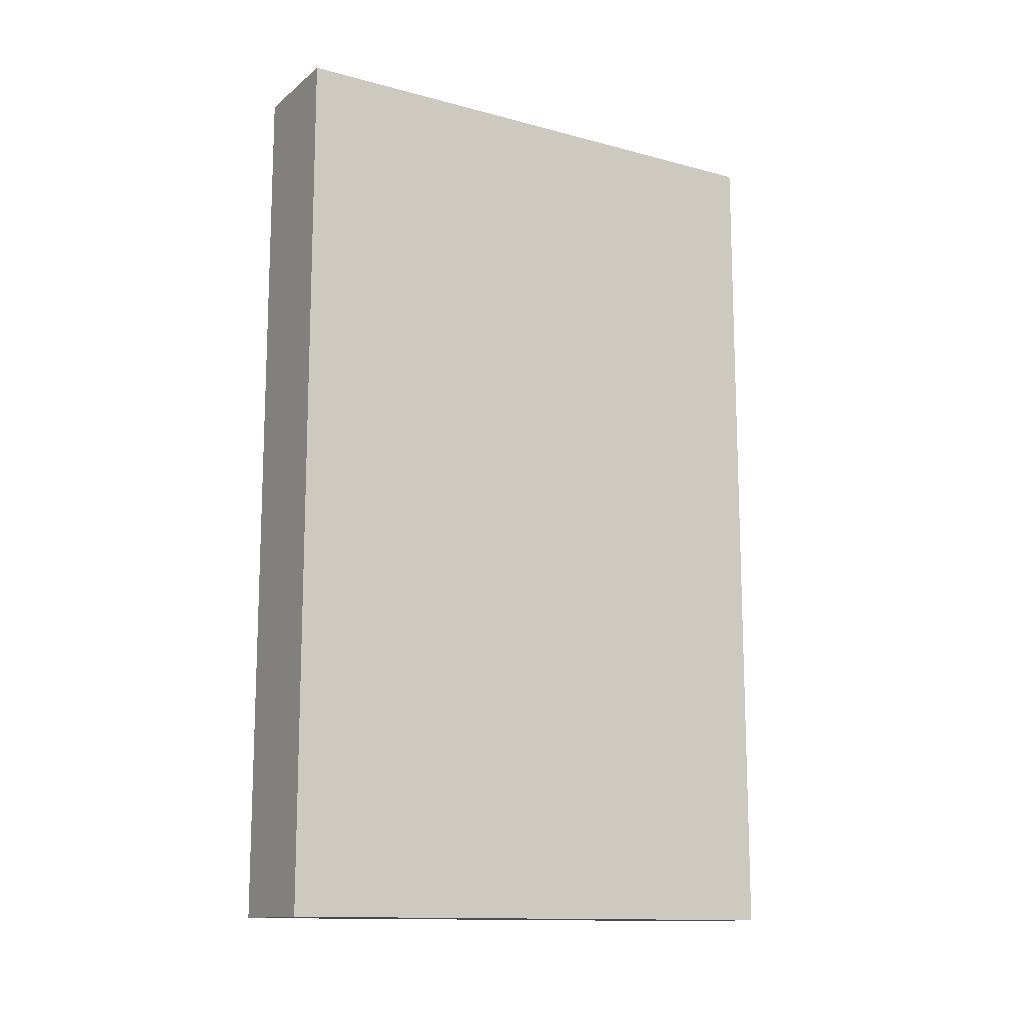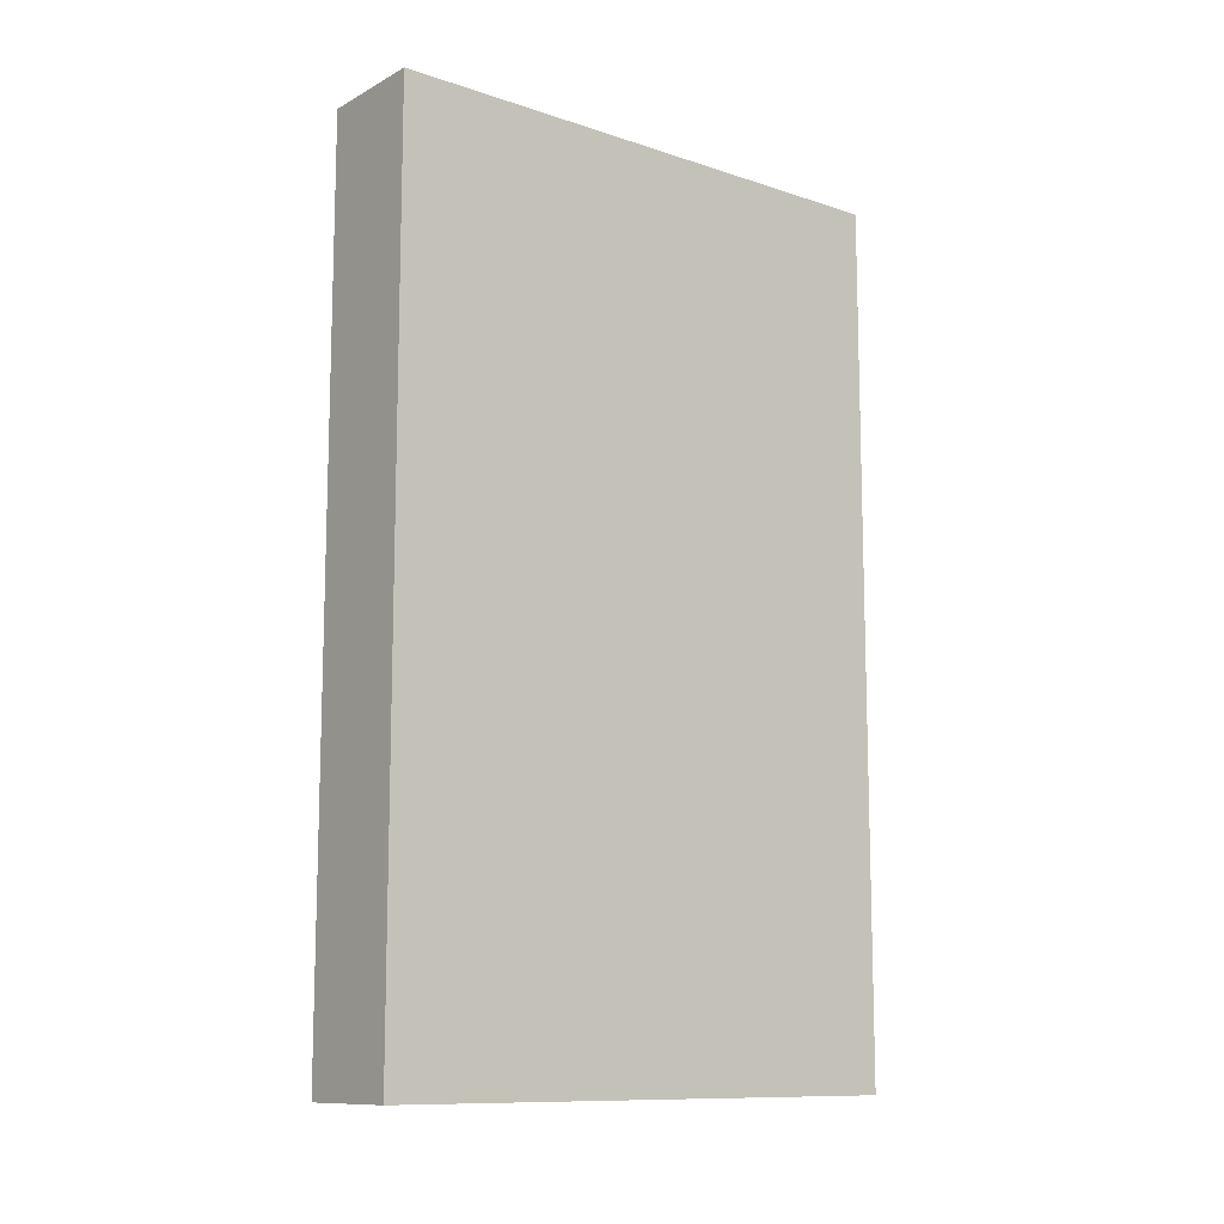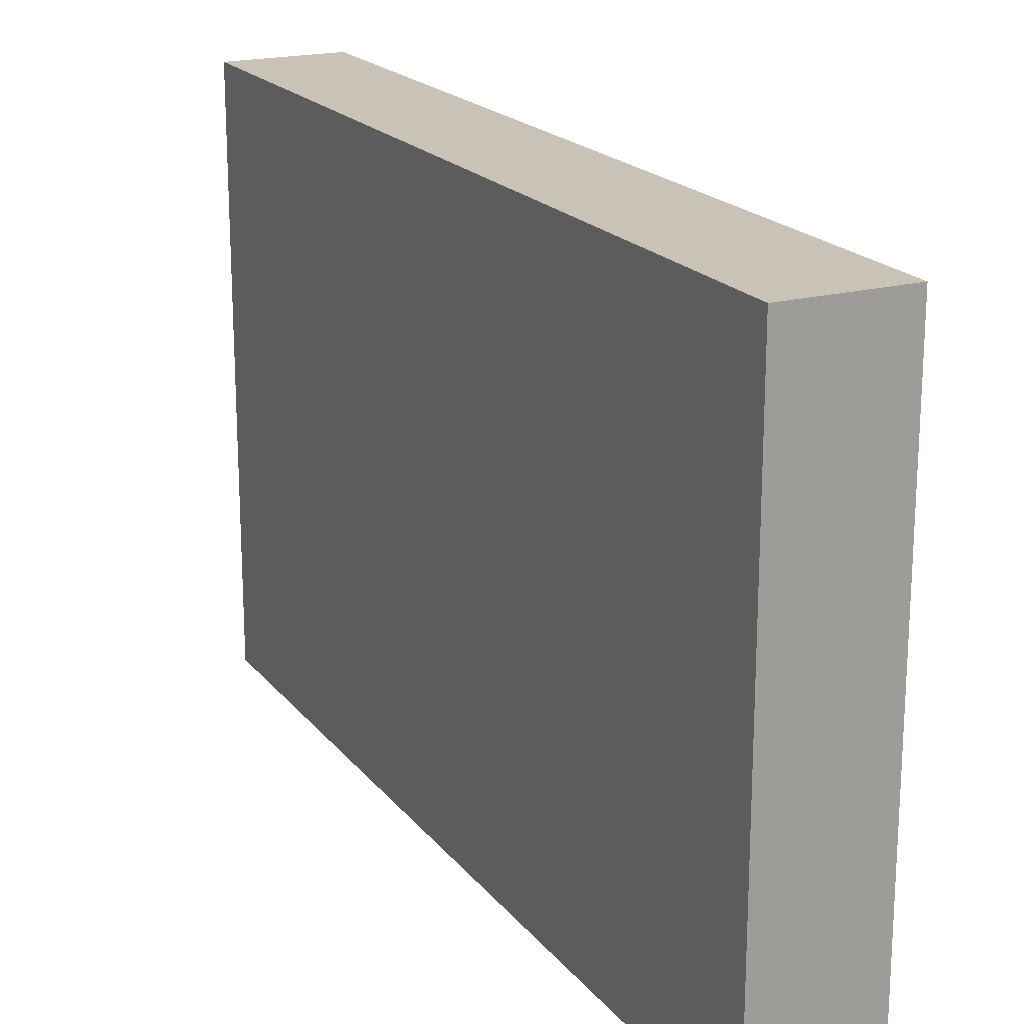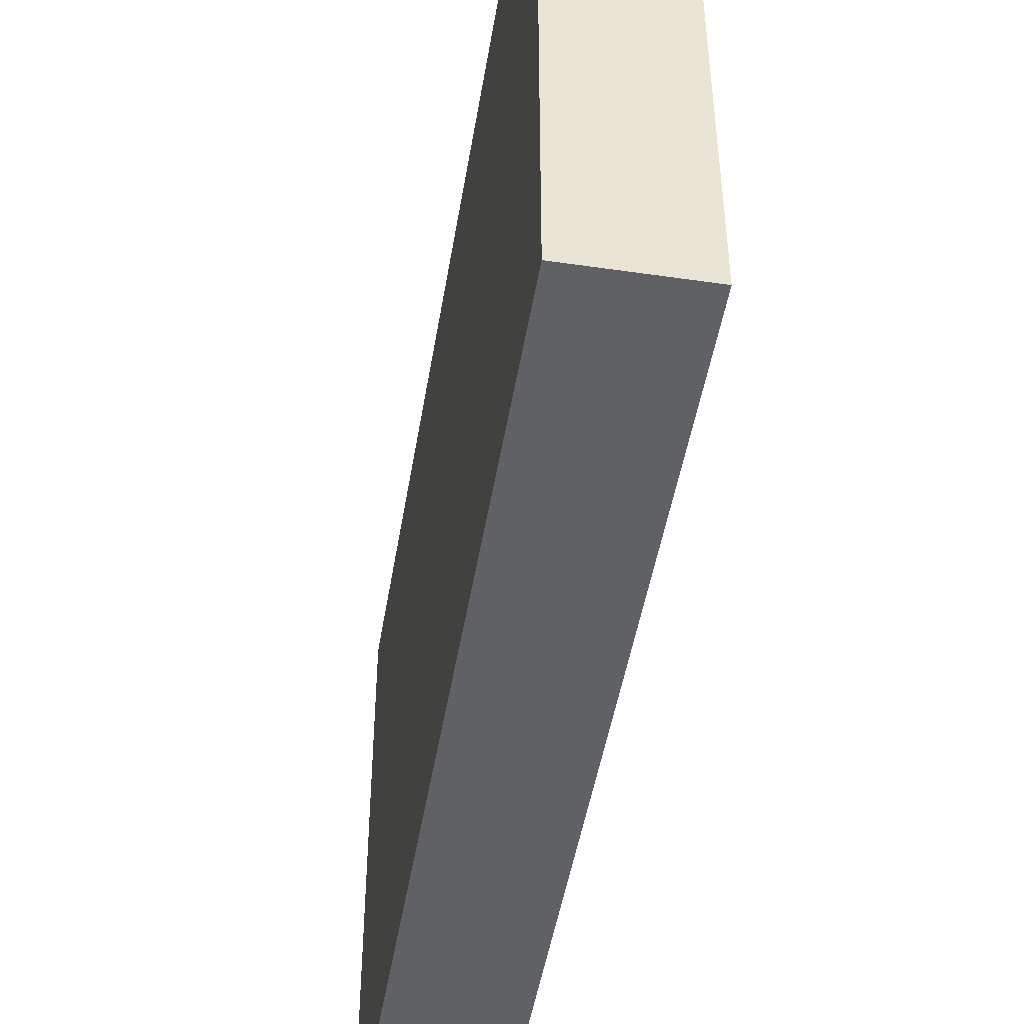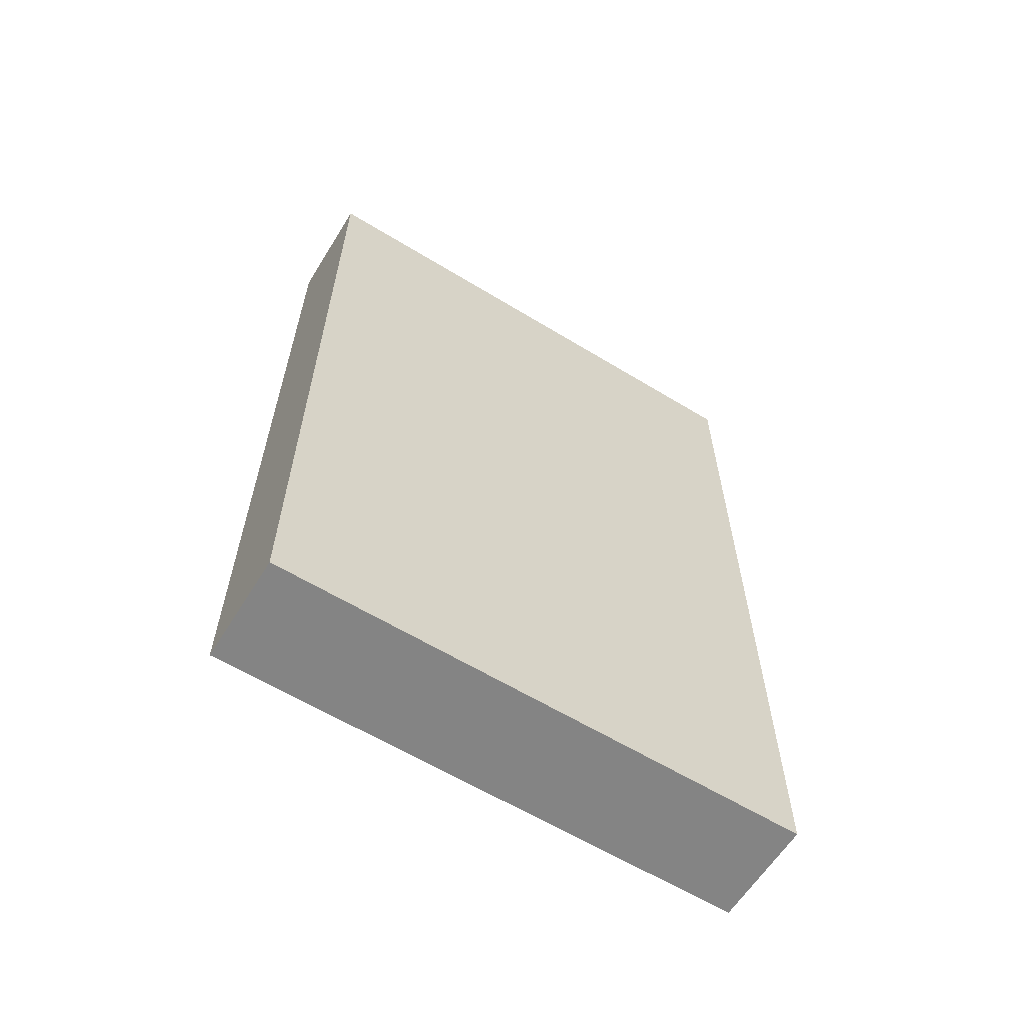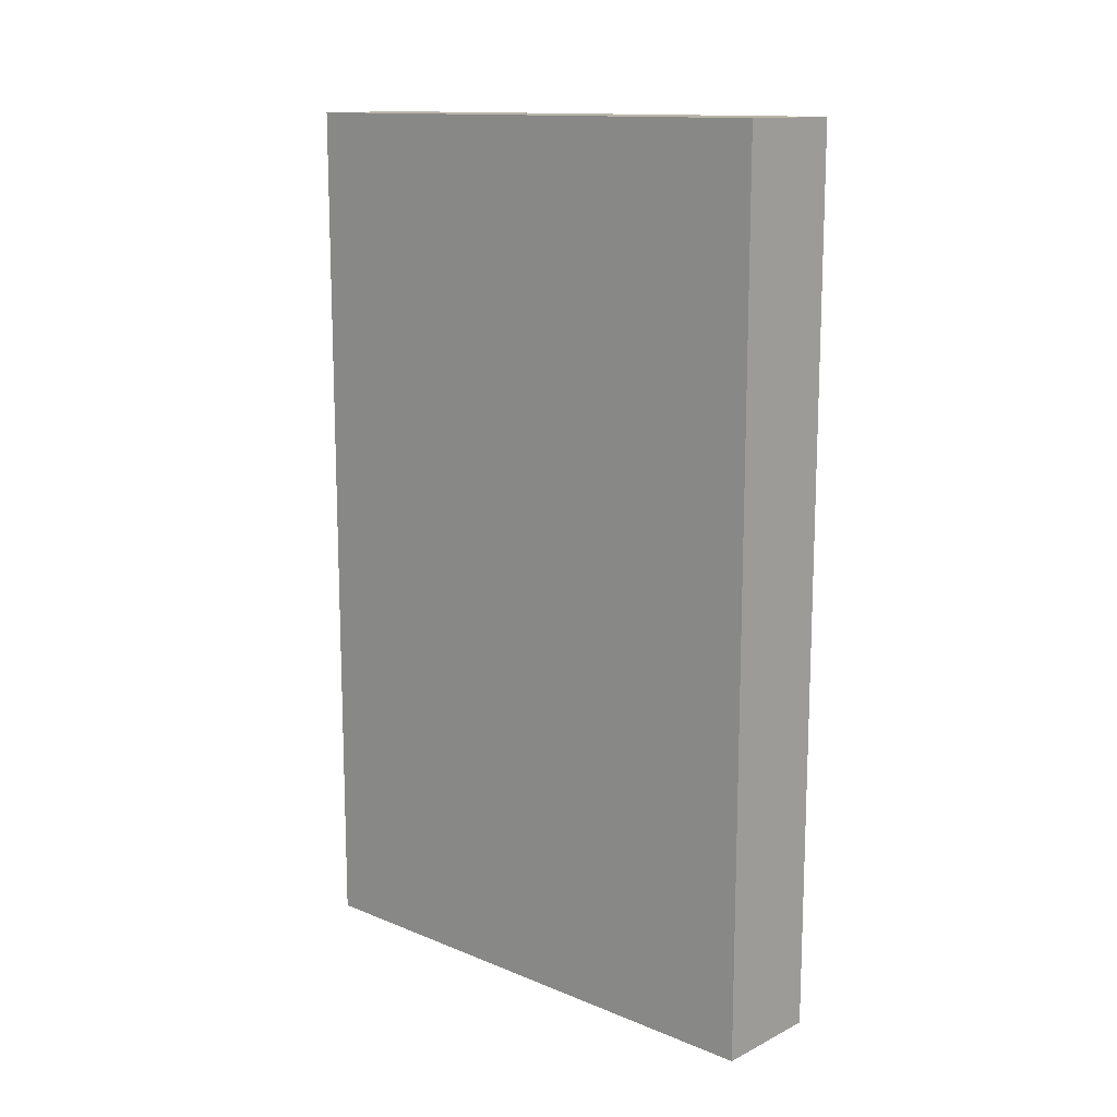
<metadata>
{"format":"obj","ext":"obj","renderer":"f3d","projection":"perspective","resolution":1024,"background":"white","views":[{"elev":-13.3,"azim":58.9,"up":"+Z"},{"elev":-11.2,"azim":-128.6,"up":"+Z"},{"elev":19.5,"azim":-26.4,"up":"+Y"},{"elev":-47.7,"azim":170.7,"up":"+Y"},{"elev":-61.4,"azim":-121.8,"up":"+Z"},{"elev":13.4,"azim":132.5,"up":"+Z"}]}
</metadata>
<code>
o
v -3.7 0.7 10.4
v -3.7 0.7 9.6
v -3.7 1.2 10.4
v -3.7 1.2 9.6
v -3.6 0.7 10.4
v -3.6 0.7 9.6
v -3.6 1.2 10.4
v -3.6 1.2 9.6
v -3.7 0.7 10.4
v -3.7 1.2 10.4
v -3.6 0.7 10.4
v -3.6 1.2 10.4
v -3.7 0.7 9.6
v -3.7 1.2 9.6
v -3.6 0.7 9.6
v -3.6 1.2 9.6
v -3.7 0.7 10.4
v -3.6 0.7 10.4
v -3.7 0.7 9.6
v -3.6 0.7 9.6
v -3.7 1.2 10.4
v -3.6 1.2 10.4
v -3.7 1.2 9.6
v -3.6 1.2 9.6
f 3 2 1
f 4 2 3
f 5 6 7
f 7 6 8
f 11 10 9
f 12 10 11
f 13 14 15
f 15 14 16
f 19 18 17
f 20 18 19
f 21 22 23
f 23 22 24

</code>
